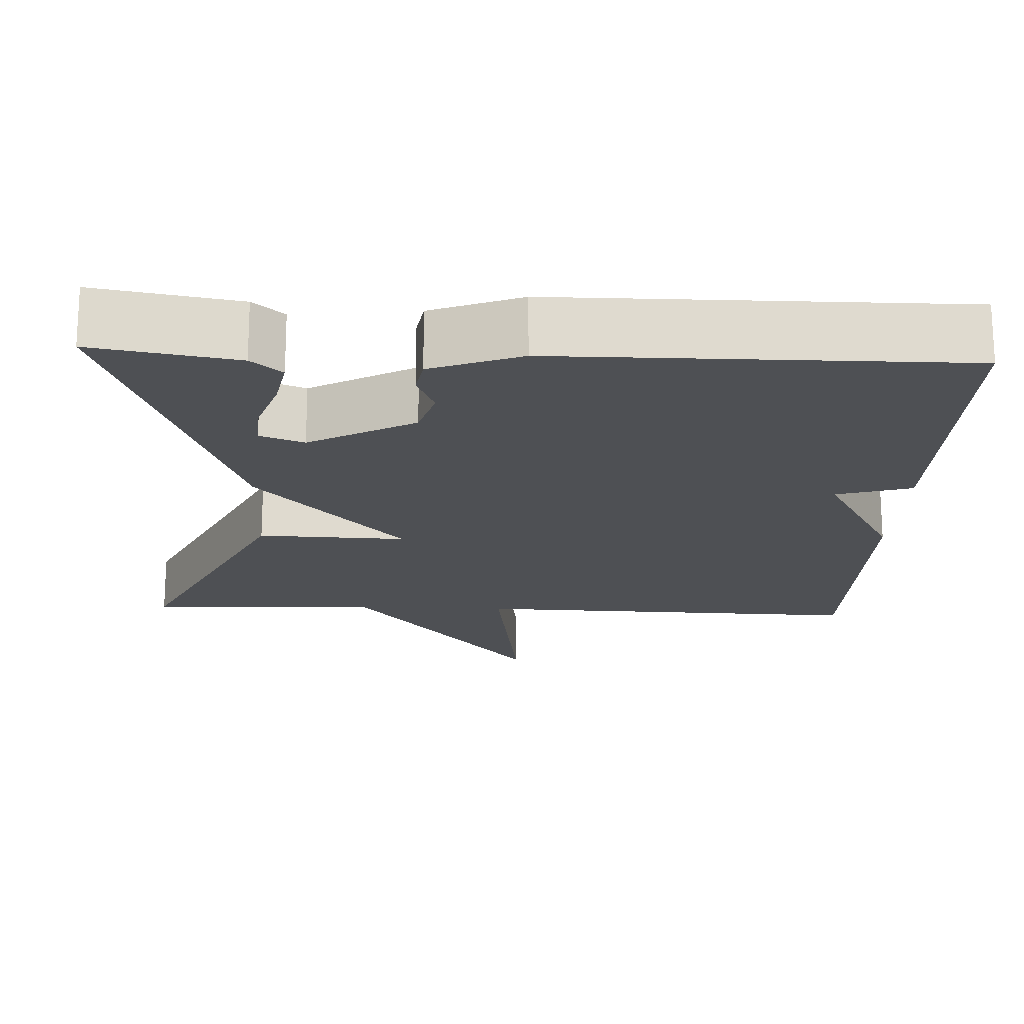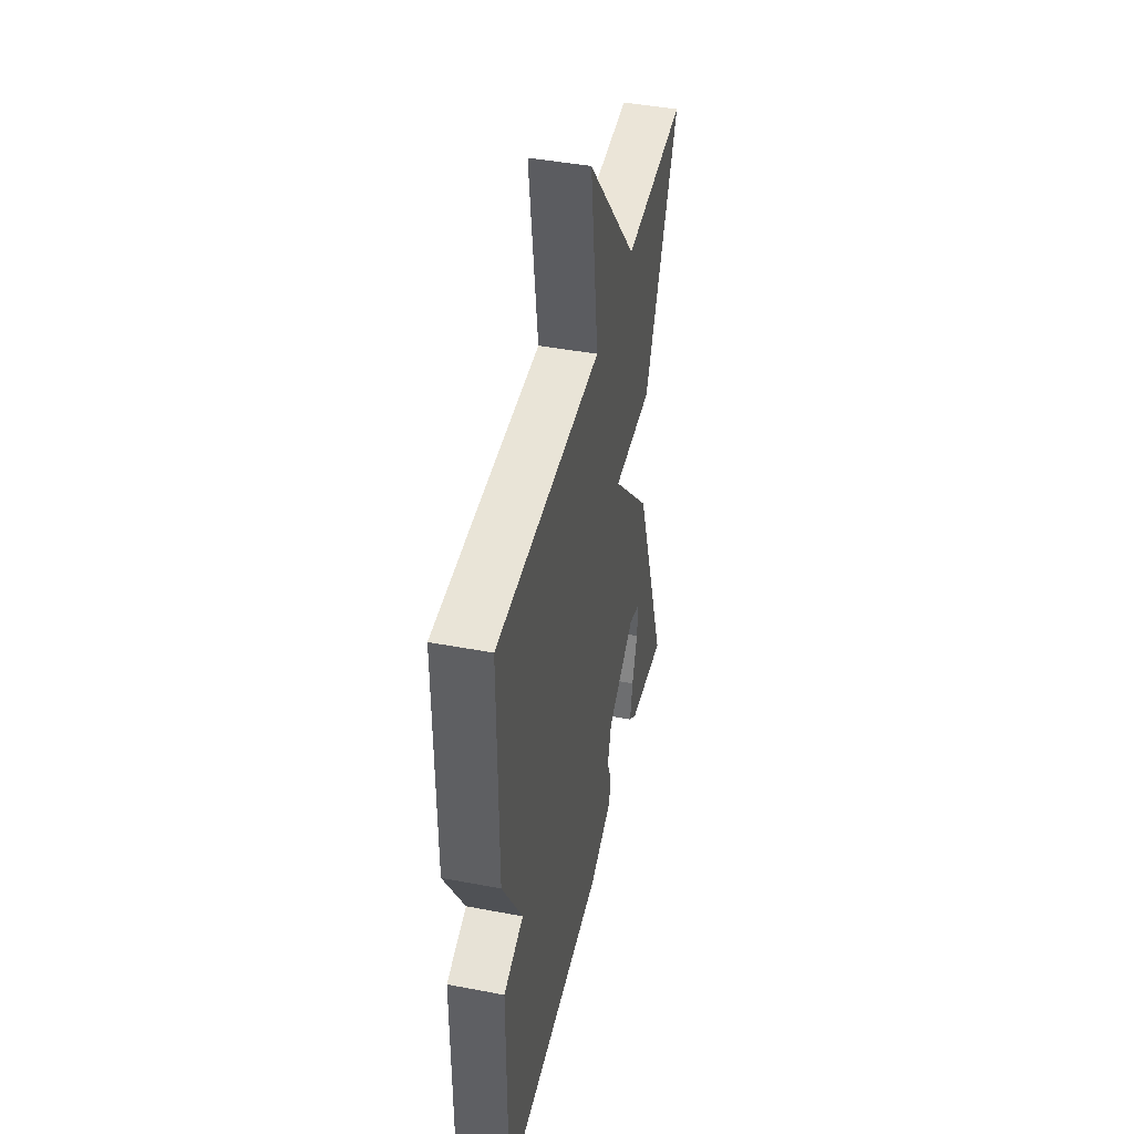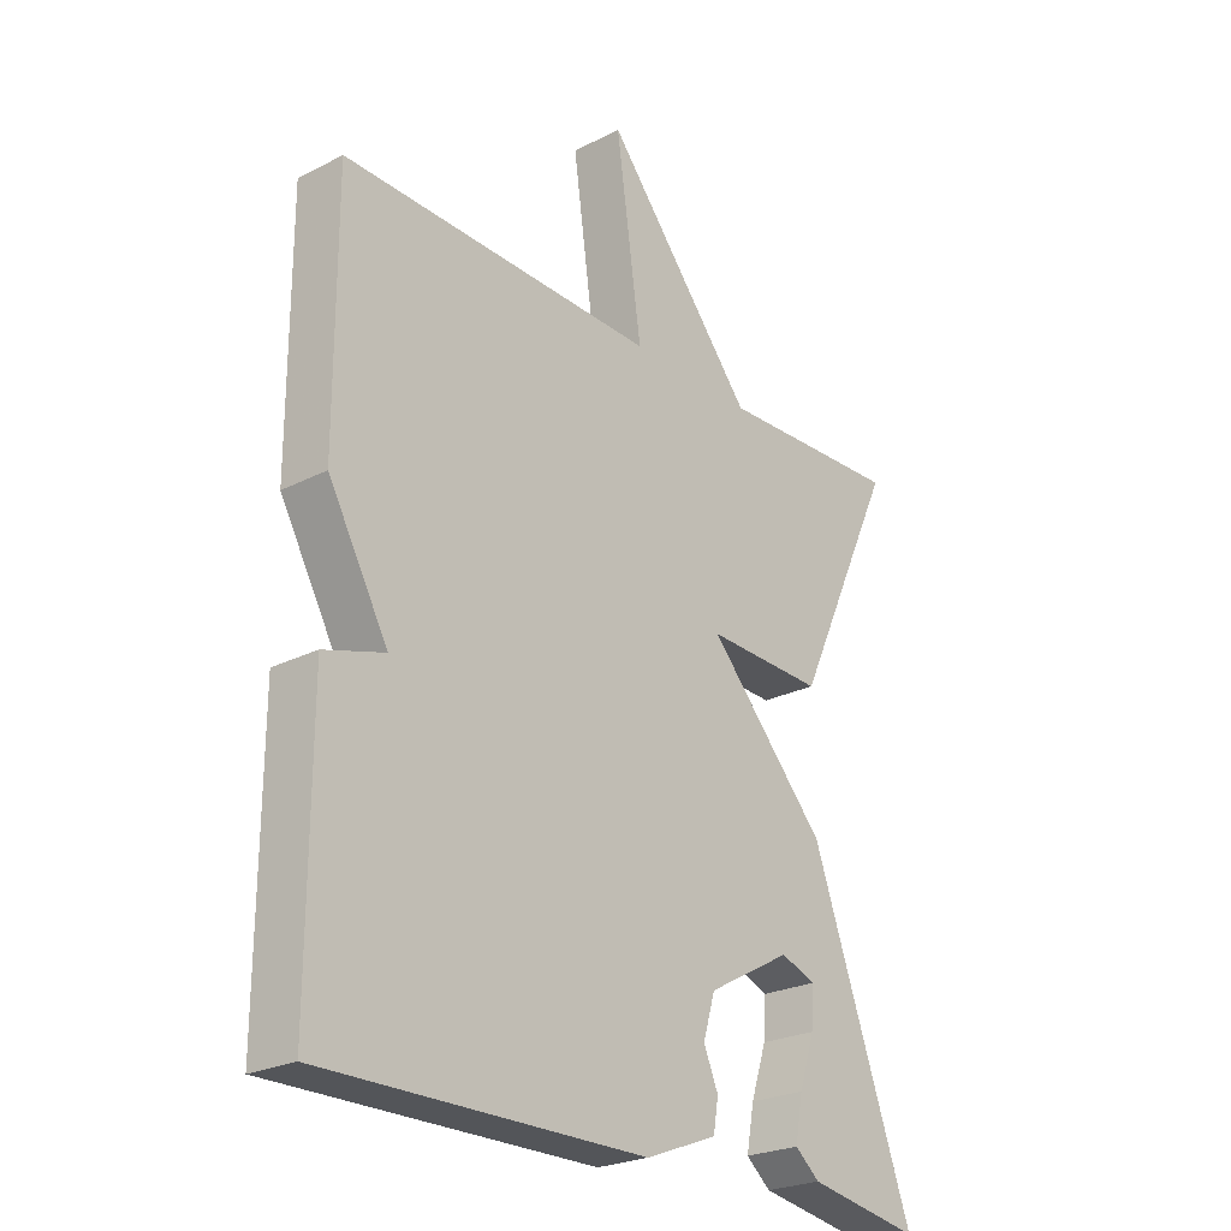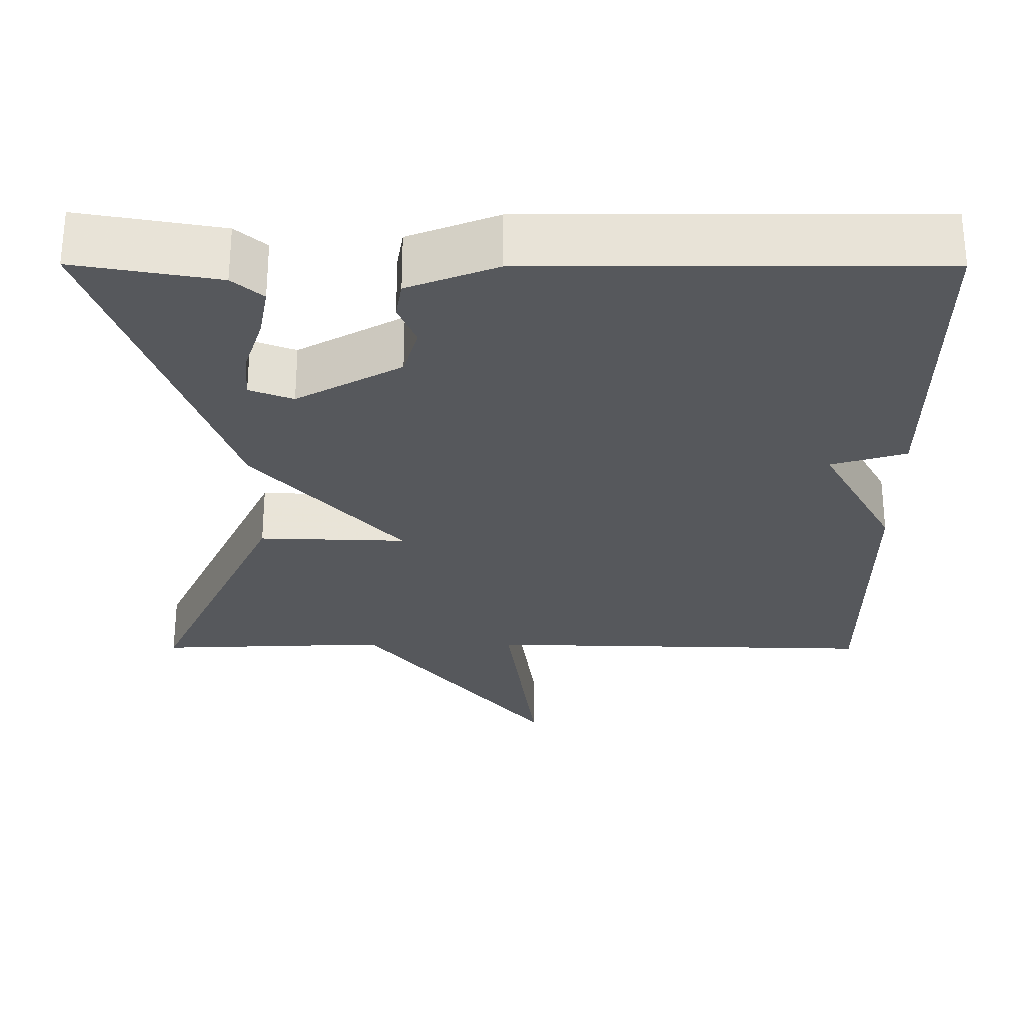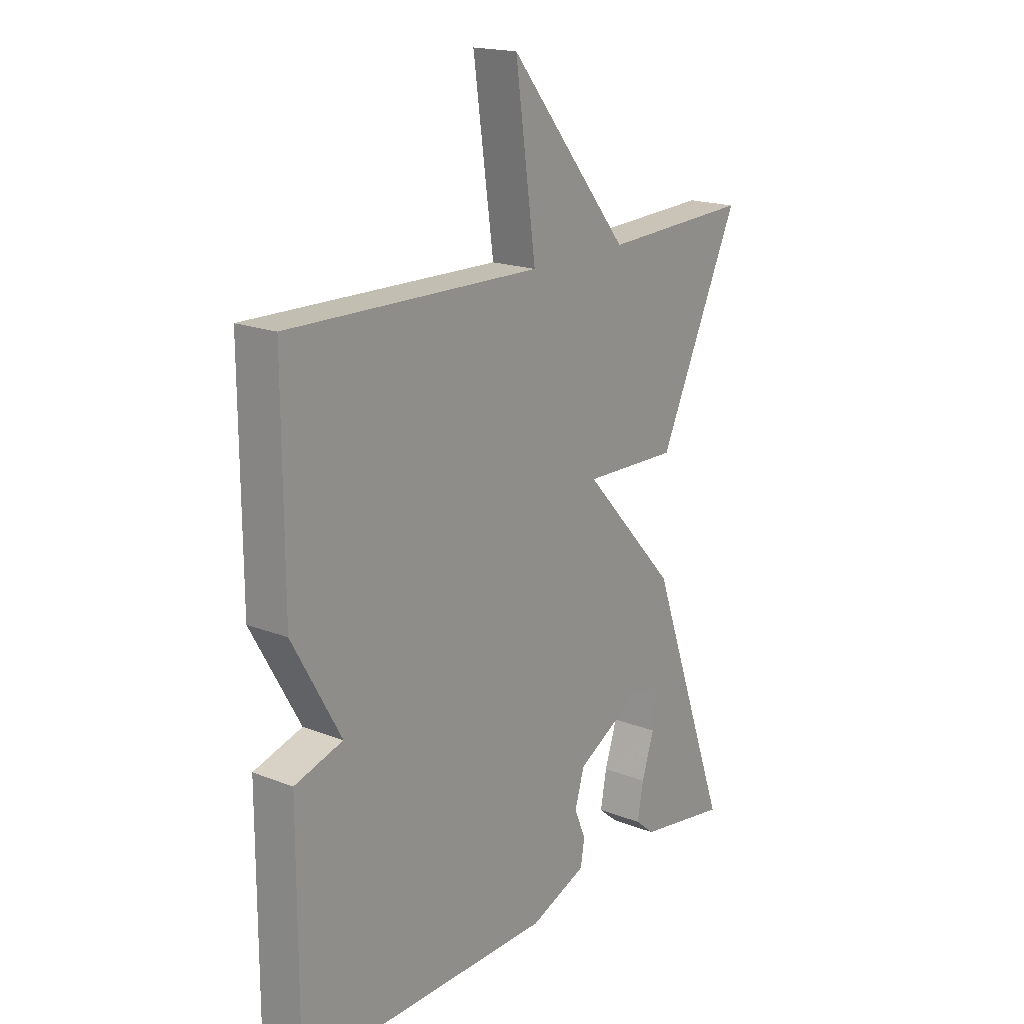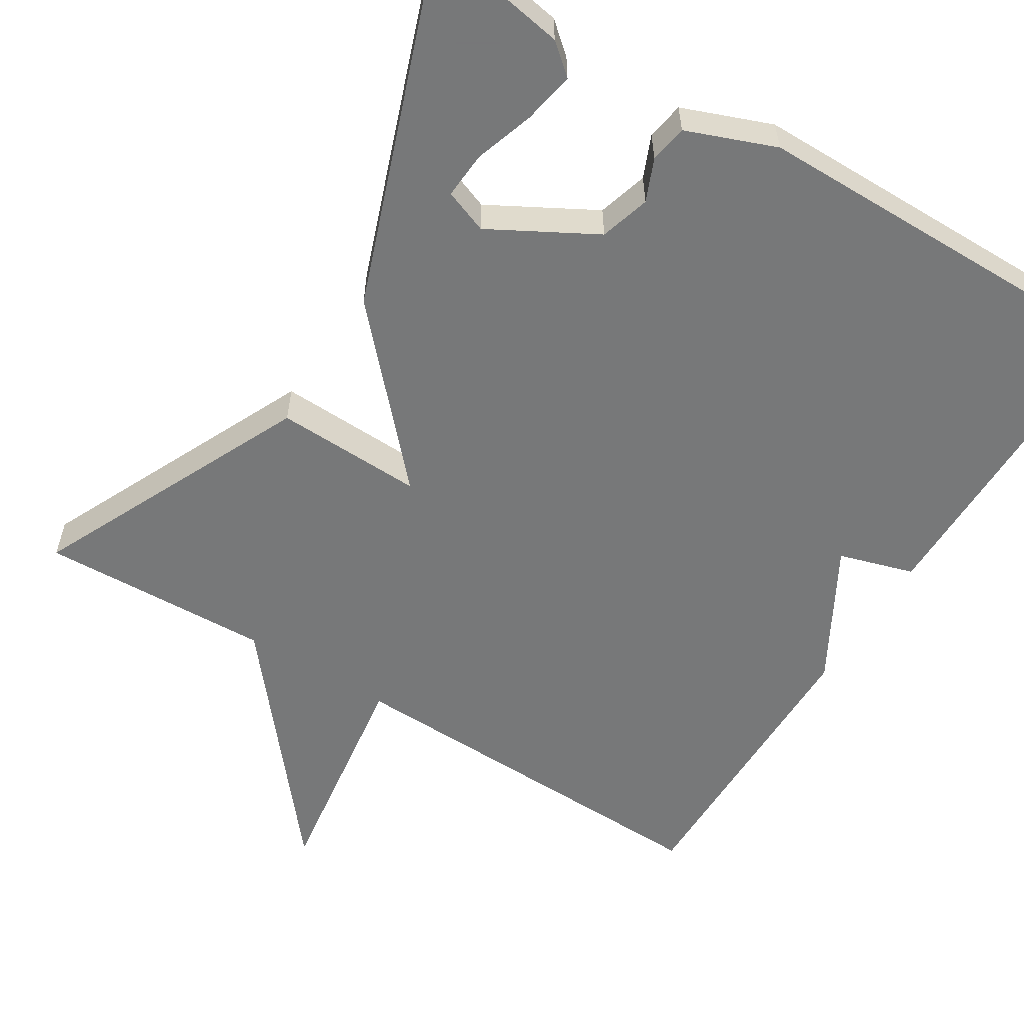
<metadata>
{"format":"obj","ext":"obj","renderer":"f3d","projection":"perspective","resolution":1024,"background":"white","views":[{"elev":-18.6,"azim":177.3,"up":"+Y"},{"elev":44.2,"azim":-77.5,"up":"+Z"},{"elev":-24.6,"azim":-50.1,"up":"+Z"},{"elev":-28.3,"azim":179.8,"up":"+Y"},{"elev":18.3,"azim":-52.9,"up":"+Z"},{"elev":-57.3,"azim":148.2,"up":"+Y"}]}
</metadata>
<code>
v 0.5 0.07 -0.5
v 0.318 0.07 -0.469
v 0.279 0.07 -0.436
v 0.291 0.07 -0.37
v 0.316 0.07 -0.294
v 0.32 0.07 -0.234
v 0.264 0.07 -0.213
v 0.13 0.07 -0.287
v 0.111 0.07 -0.351
v 0.134 0.07 -0.405
v 0.126 0.07 -0.453
v 0.012 0.07 -0.497
v -0.5 0.07 -0.5
v -0.499 0.07 -0.083
v -0.403 0.07 -0.054
v -0.499 0.07 0.117
v -0.5 0.07 0.5
v 0.004 0.07 0.488
v -0.037 0.07 0.779
v 0.204 0.07 0.488
v 0.5 0.07 0.5
v 0.337 0.07 0.151
v 0.148 0.07 0.157
v 0.337 0.07 -0.049
v 0.5 0 -0.5
v 0.318 0 -0.469
v 0.279 0 -0.436
v 0.291 0 -0.37
v 0.316 0 -0.294
v 0.32 0 -0.234
v 0.264 0 -0.213
v 0.13 0 -0.287
v 0.111 0 -0.351
v 0.134 0 -0.405
v 0.126 0 -0.453
v 0.012 0 -0.497
v -0.5 0 -0.5
v -0.499 0 -0.083
v -0.403 0 -0.054
v -0.499 0 0.117
v -0.5 0 0.5
v 0.004 0 0.488
v -0.037 0 0.779
v 0.204 0 0.488
v 0.5 0 0.5
v 0.337 0 0.151
v 0.148 0 0.157
v 0.337 0 -0.049
f 23 24 1
f 20 21 22 23
f 18 19 20 23
f 17 18 23
f 16 17 23
f 15 16 23
f 13 14 15
f 12 13 15
f 11 12 15
f 10 11 15
f 9 10 15
f 8 9 15 23
f 7 8 23
f 6 7 23
f 3 4 5
f 2 3 5
f 1 2 5
f 1 5 6
f 1 6 23
f 25 48 47
f 47 46 45 44
f 47 44 43 42
f 47 42 41
f 47 41 40
f 47 40 39
f 39 38 37
f 39 37 36
f 39 36 35
f 39 35 34
f 39 34 33
f 47 39 33 32
f 47 32 31
f 47 31 30
f 29 28 27
f 29 27 26
f 29 26 25
f 30 29 25
f 47 30 25
f 1 25 26 2
f 2 26 27 3
f 3 27 28 4
f 4 28 29 5
f 5 29 30 6
f 6 30 31 7
f 7 31 32 8
f 8 32 33 9
f 9 33 34 10
f 10 34 35 11
f 11 35 36 12
f 12 36 37 13
f 13 37 38 14
f 14 38 39 15
f 15 39 40 16
f 16 40 41 17
f 17 41 42 18
f 18 42 43 19
f 19 43 44 20
f 20 44 45 21
f 21 45 46 22
f 22 46 47 23
f 23 47 48 24
f 24 48 25 1

</code>
